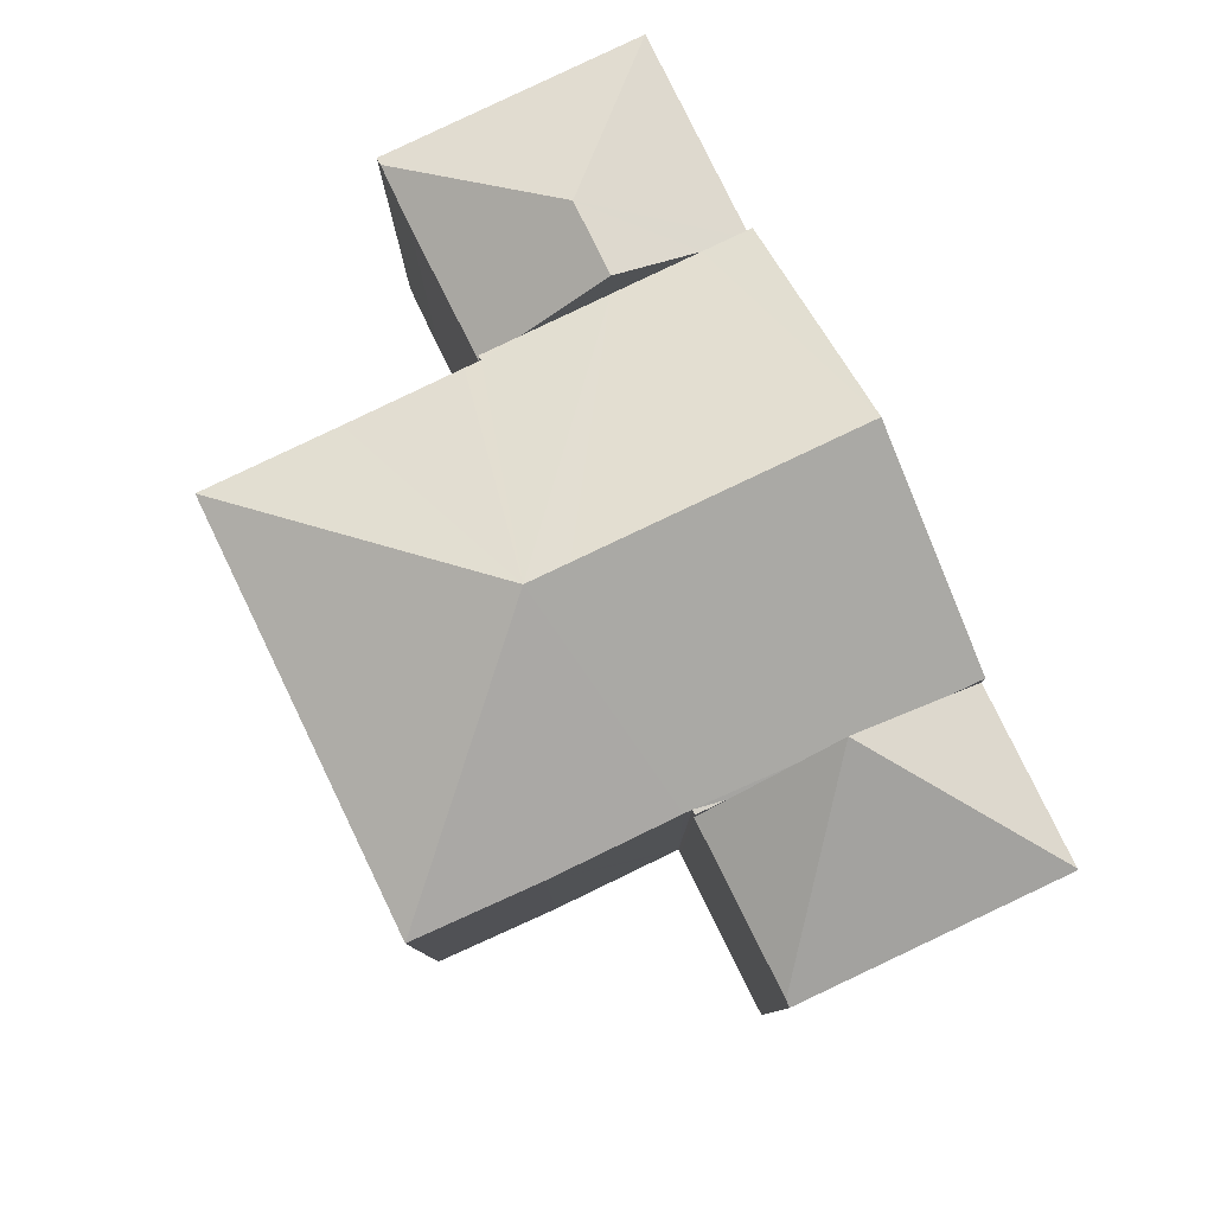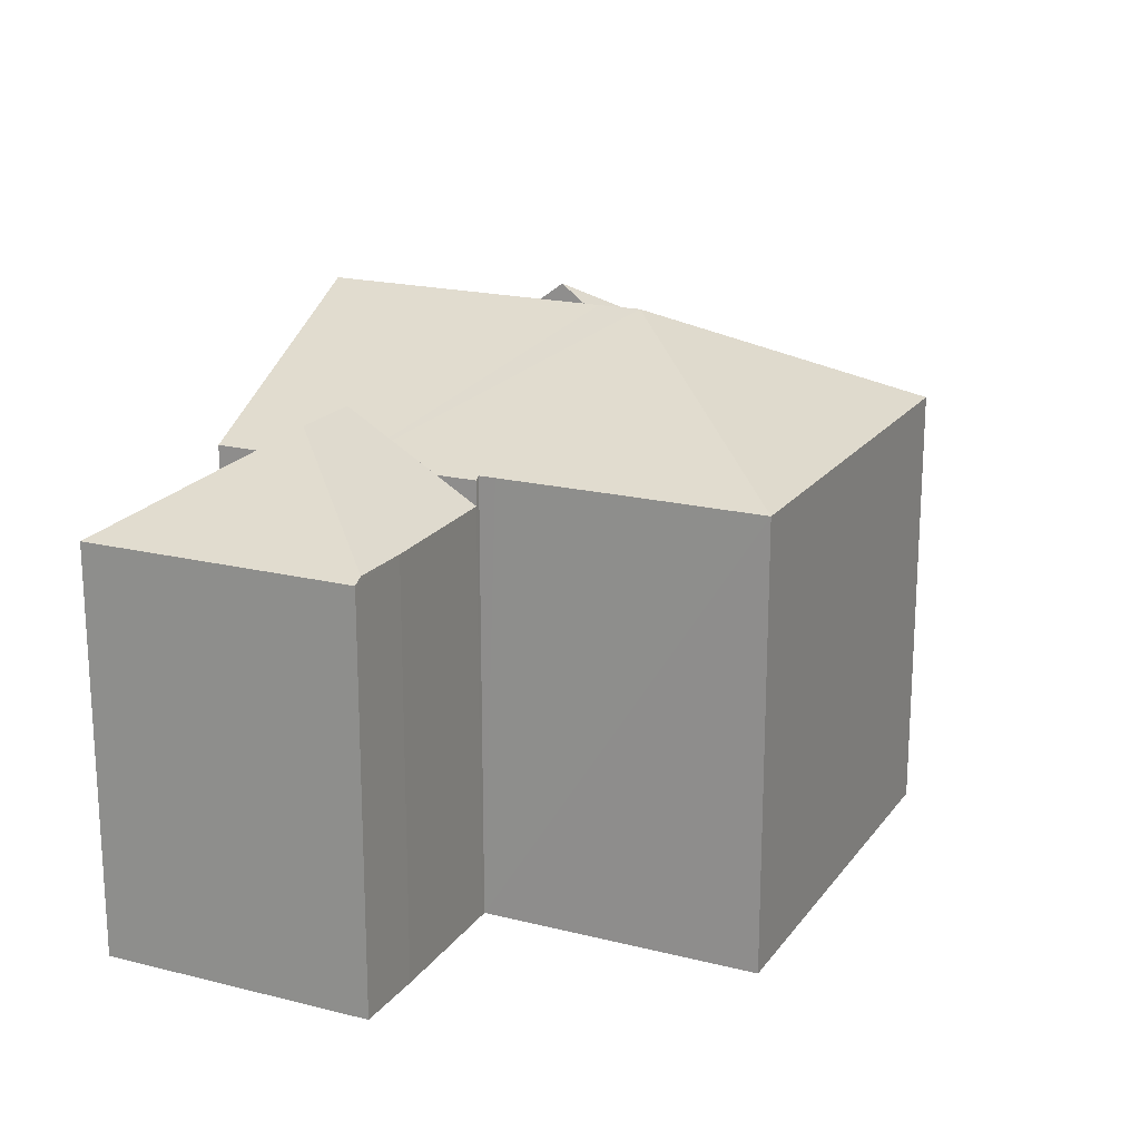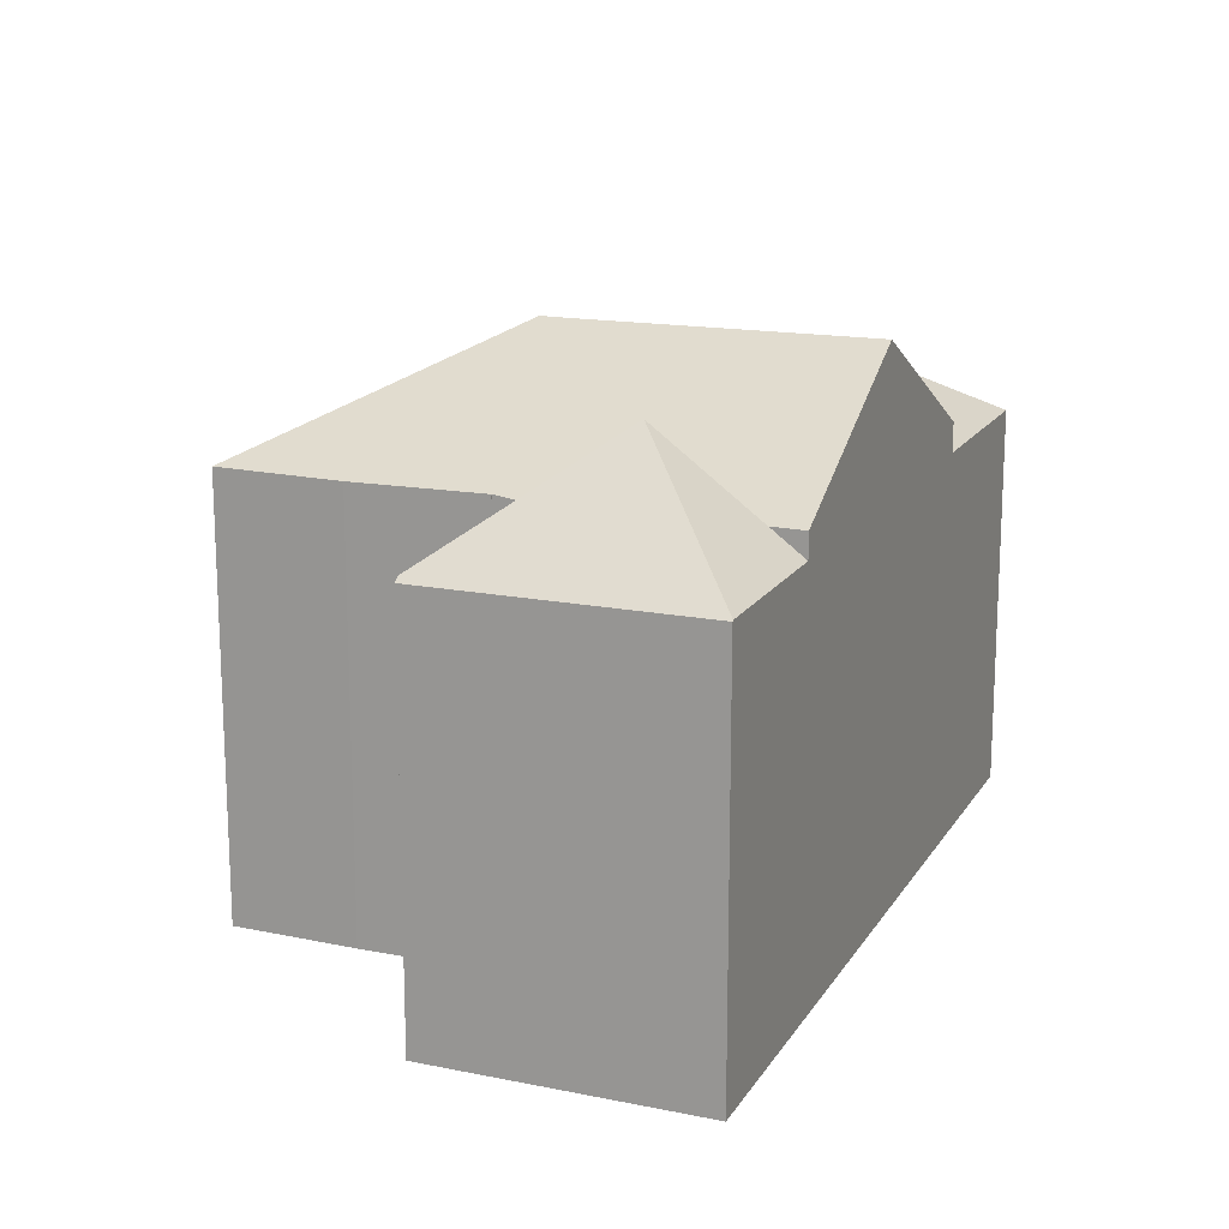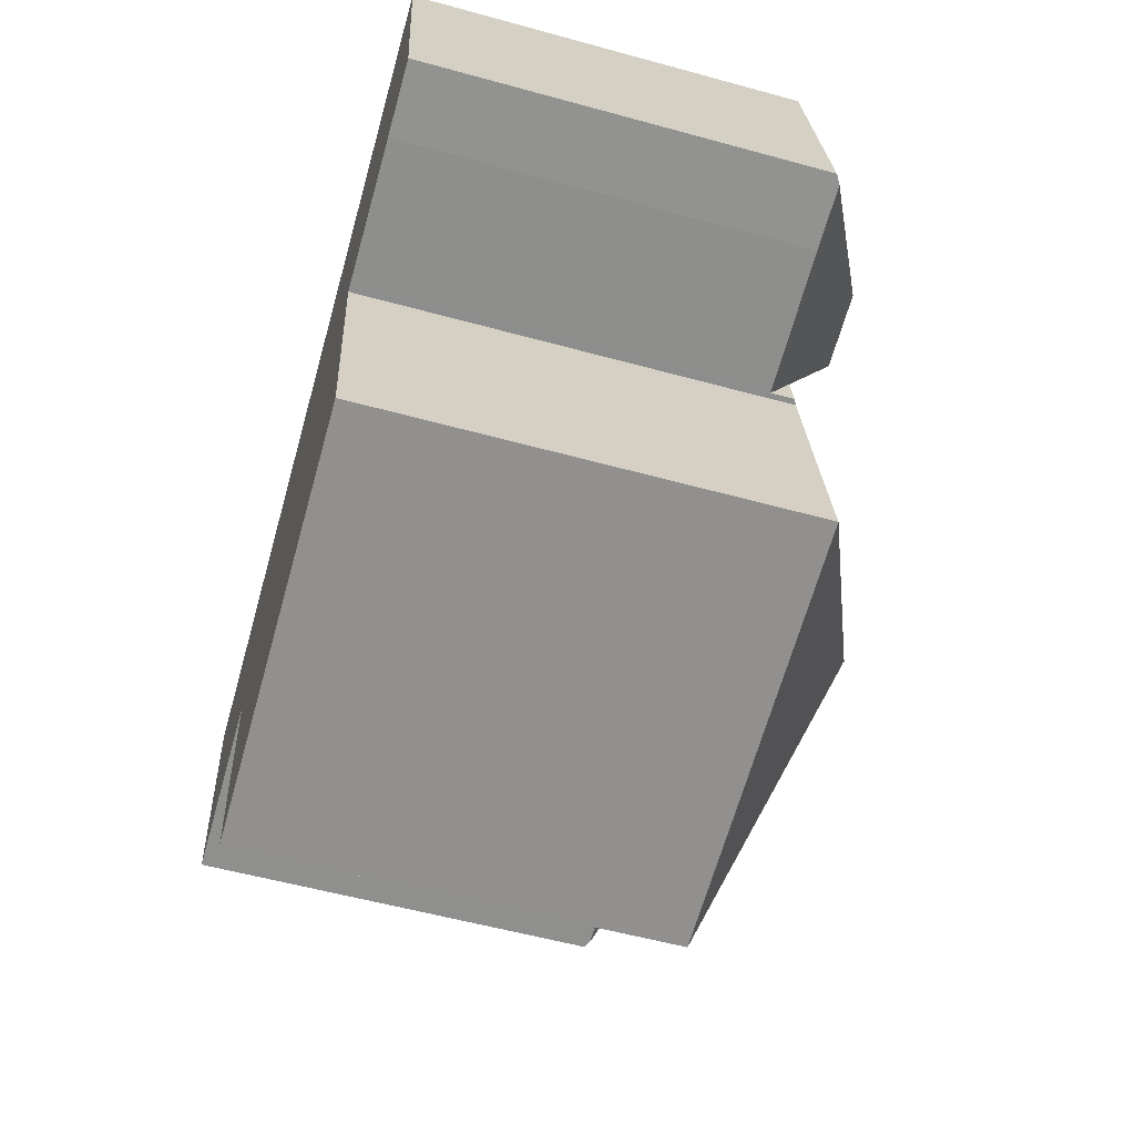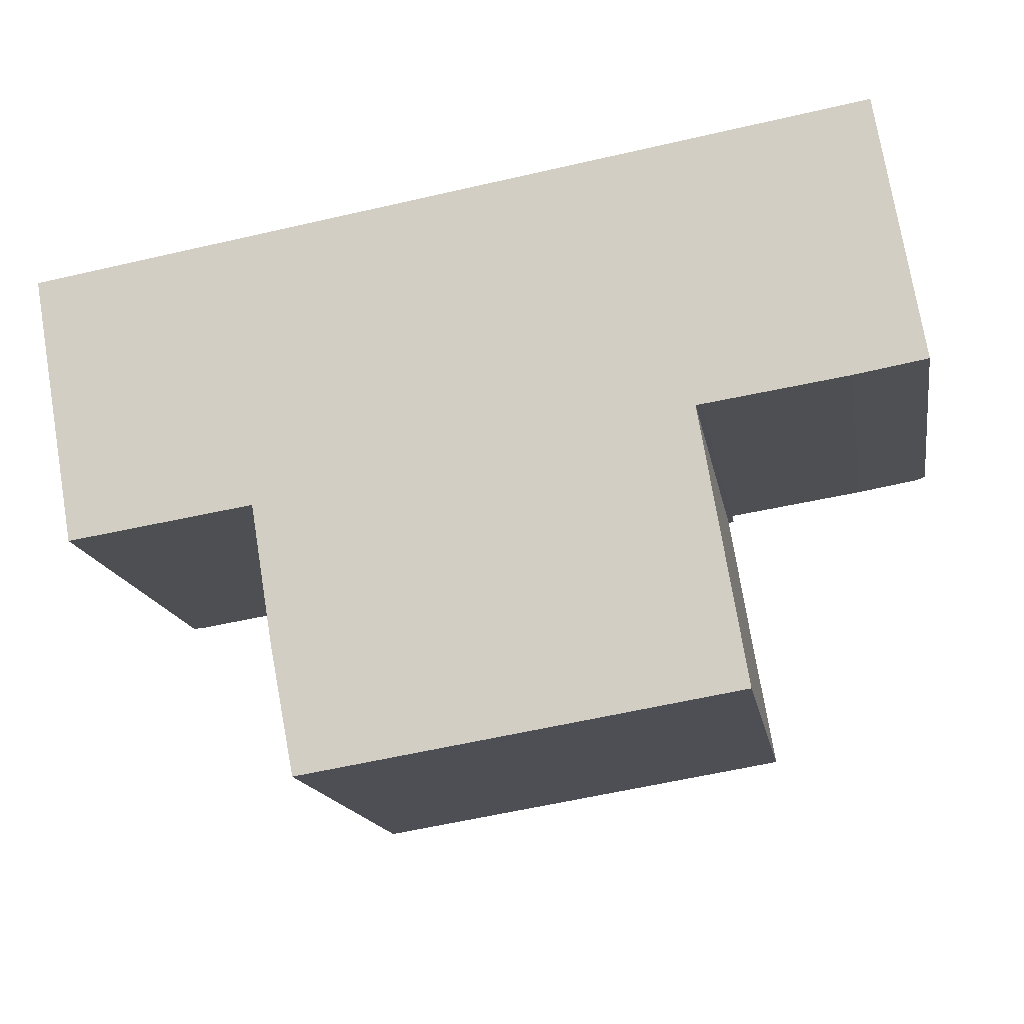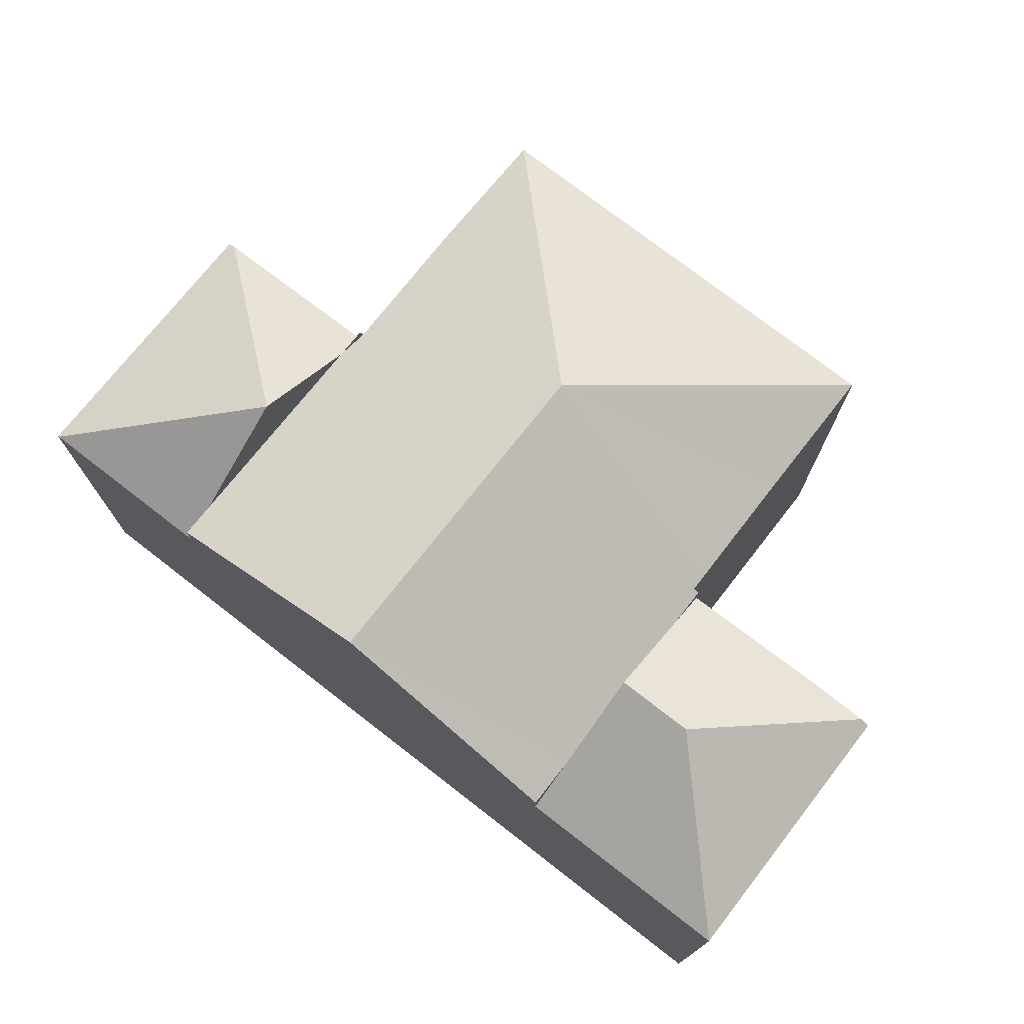
<metadata>
{"format":"obj","ext":"obj","renderer":"f3d","projection":"perspective","resolution":1024,"background":"white","views":[{"elev":80.0,"azim":-125.1,"up":"+Y"},{"elev":18.9,"azim":106.1,"up":"+Y"},{"elev":16.1,"azim":-77.4,"up":"+Y"},{"elev":-56.6,"azim":74.0,"up":"+Z"},{"elev":-15.5,"azim":9.6,"up":"+Z"},{"elev":74.9,"azim":28.6,"up":"+Y"}]}
</metadata>
<code>
v  3.981 7.671 -3.845
v  0.99 7.285 -4.859
v  3.639 9.08 -1.963
v  4.077 7.262 -4.39
v  0.858 7.208 -4.879
v  0 7.208 4.414e-16
v  0.027 7.224 0.004
v  3.213 7.224 0.52
v  3.318 7.671 -0.077
v  3.213 -3.184e-17 0.52
v  4.077 2.688e-16 -4.39
v  3.318 4.715e-18 -0.077
v  3.981 2.354e-16 -3.845
v  3.639 1.202e-16 -1.963
v  0.858 2.988e-16 -4.879
v  0.99 2.975e-16 -4.859
v  0 0 0
v  0.027 -2.449e-19 0.004
v  15.65 7.229 -2.404
v  15.03 7.131 2.432
v  15.81 7.13 -2.376
v  12.94 8.63 -0.458
v  14.52 7.222 -2.598
v  11.98 7.245 -2.972
v  11.6 8.63 -0.674
v  11.86 7.673 -2.265
v  11.34 7.668 0.917
v  11.2 7.131 1.811
v  11.2 -1.109e-16 1.811
v  15.03 -1.489e-16 2.432
v  15.81 1.455e-16 -2.376
v  14.52 1.591e-16 -2.598
v  15.65 1.472e-16 -2.404
v  11.98 1.82e-16 -2.972
v  11.86 1.387e-16 -2.265
v  11.6 4.127e-17 -0.674
v  11.34 -5.615e-17 0.917
v  4.164 7.72 -4.377
v  3.639 7.665 -1.963
v  8.193 9.732 -4.657
v  12.27 7.725 -5.384
v  12.68 7.722 -7.876
v  11.93 7.726 -3.275
v  11.88 7.725 -2.986
v  11.6 7.671 -0.674
v  8.065 9.729 -3.9
v  7.205 9.737 1.166
v  11.2 7.667 1.811
v  11.98 7.674 -2.972
v  5.011 7.723 -9.126
v  4.569 7.702 -6.836
v  4.189 7.719 -4.527
v  3.213 7.667 0.52
v  4.164 2.68e-16 -4.377
v  4.189 2.772e-16 -4.527
v  4.569 4.186e-16 -6.836
v  4.077 7.674 -4.39
v  5.011 5.588e-16 -9.126
v  11.88 1.828e-16 -2.986
v  12.68 4.823e-16 -7.876
v  7.205 -7.14e-17 1.166
v  11.93 2.005e-16 -3.275
v  12.27 3.297e-16 -5.384
g defaultobject
f 1 2 3
f 2 1 4
f 5 3 2
f 3 5 6
f 3 6 7
f 8 3 7
f 3 8 9
f 9 1 3
f 1 9 8
f 1 8 10
f 1 10 4
f 4 10 11
f 11 10 12
f 11 12 13
f 13 12 14
f 11 2 4
f 2 11 5
f 5 11 15
f 15 11 16
f 15 6 5
f 6 15 17
f 7 10 8
f 10 7 6
f 10 6 18
f 18 6 17
f 13 16 11
f 16 13 14
f 16 14 12
f 16 12 15
f 15 12 17
f 17 12 18
f 18 12 10
f 19 20 21
f 20 19 22
f 23 22 19
f 22 23 24
f 22 24 25
f 25 24 26
f 27 22 25
f 22 27 28
f 22 28 20
f 29 20 28
f 20 29 30
f 30 21 20
f 21 30 31
f 21 23 19
f 23 21 32
f 32 21 31
f 32 31 33
f 23 34 24
f 34 23 32
f 26 27 25
f 27 26 24
f 27 24 34
f 27 34 28
f 28 34 29
f 29 34 35
f 29 35 36
f 29 36 37
f 32 35 34
f 35 32 33
f 35 33 36
f 36 33 31
f 36 31 30
f 36 30 37
f 37 30 29
f 1 9 38
f 9 1 39
f 40 41 42
f 41 40 43
f 43 40 44
f 44 40 26
f 26 40 45
f 45 40 46
f 45 46 27
f 27 46 47
f 27 47 48
f 26 49 44
f 40 42 50
f 51 40 50
f 40 51 52
f 40 52 46
f 46 52 47
f 47 52 38
f 47 38 9
f 47 9 53
f 52 54 38
f 54 52 51
f 54 51 55
f 55 51 56
f 11 1 57
f 1 11 39
f 39 11 9
f 9 11 53
f 53 11 10
f 10 11 13
f 10 13 12
f 12 13 14
f 58 51 50
f 51 58 56
f 54 57 38
f 57 54 11
f 49 59 44
f 59 49 34
f 42 58 50
f 58 42 60
f 10 47 53
f 47 10 48
f 48 10 29
f 29 10 61
f 29 27 48
f 27 29 45
f 45 29 26
f 26 29 49
f 49 29 34
f 34 29 37
f 34 37 36
f 34 36 35
f 59 43 44
f 43 59 41
f 41 59 42
f 42 59 62
f 42 62 60
f 60 62 63
f 60 56 58
f 56 60 63
f 56 63 55
f 55 63 62
f 55 62 54
f 54 62 59
f 35 59 34
f 59 35 13
f 13 35 14
f 14 35 36
f 14 36 12
f 12 36 37
f 12 37 29
f 12 29 10
f 10 29 61
f 54 13 11
f 13 54 59

</code>
